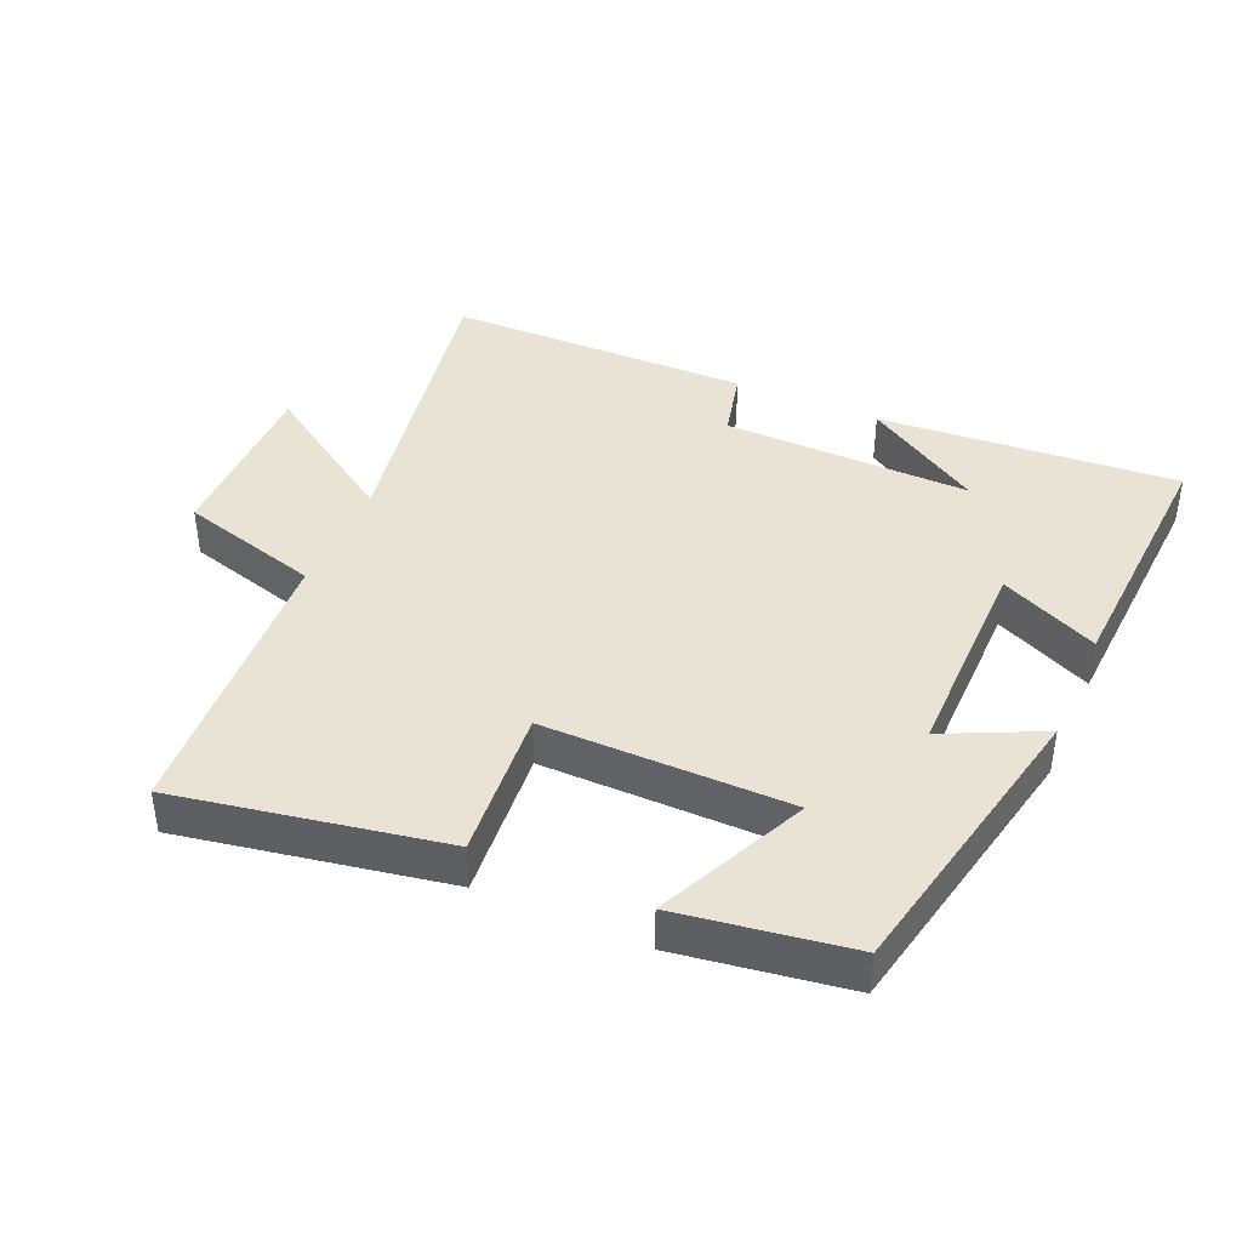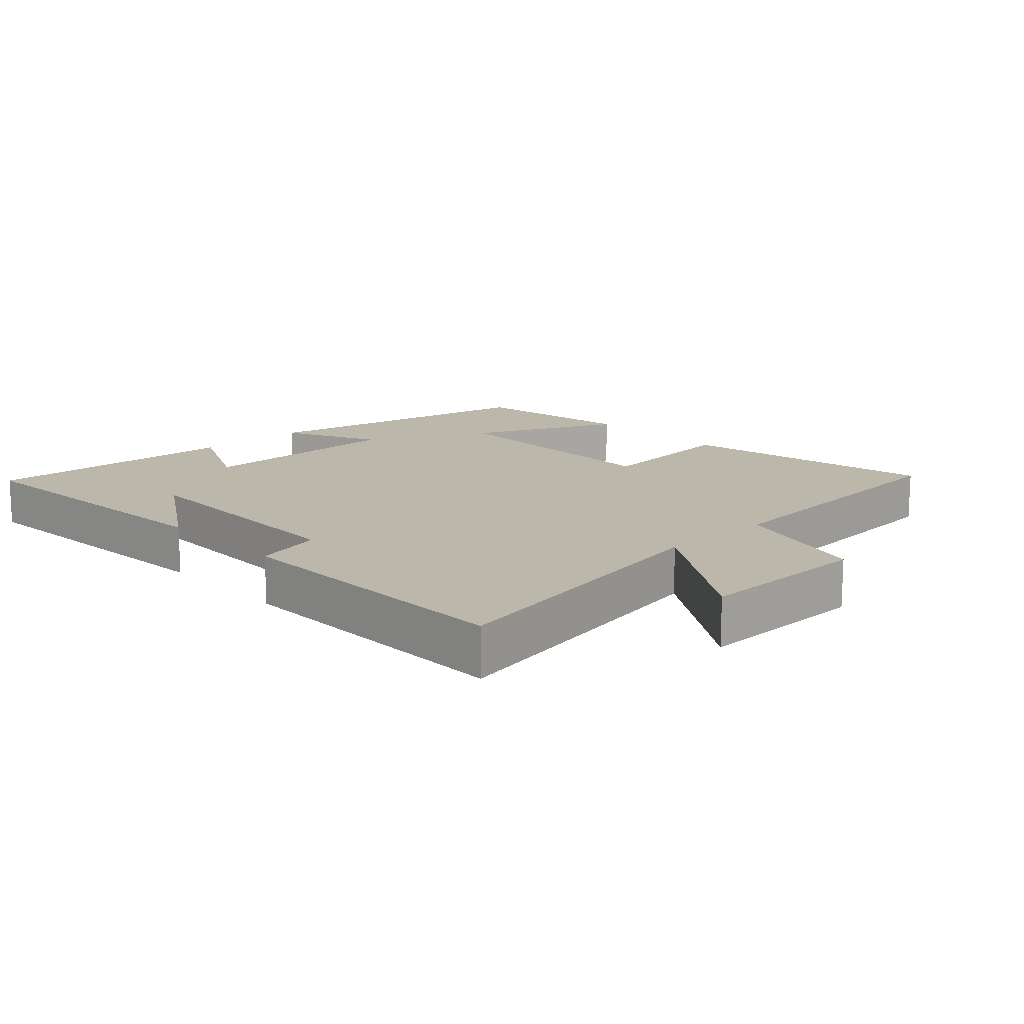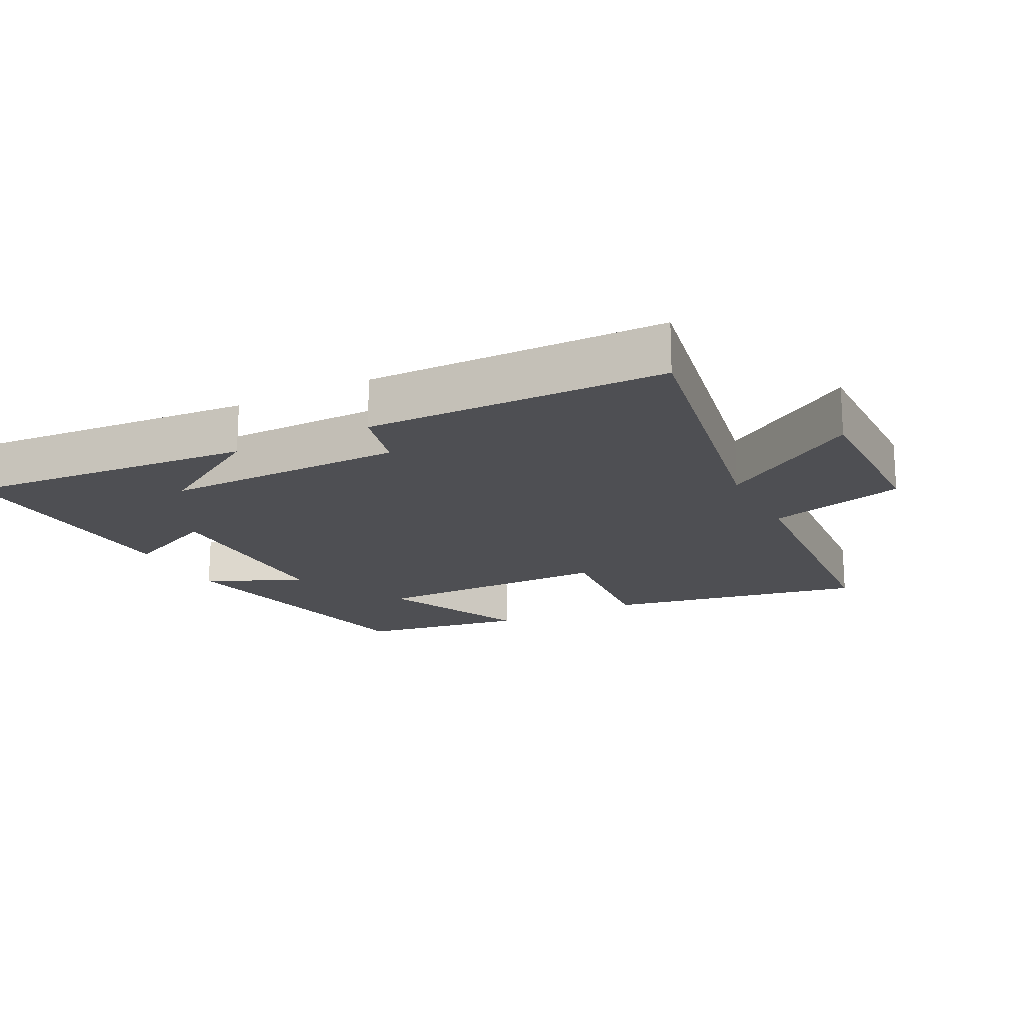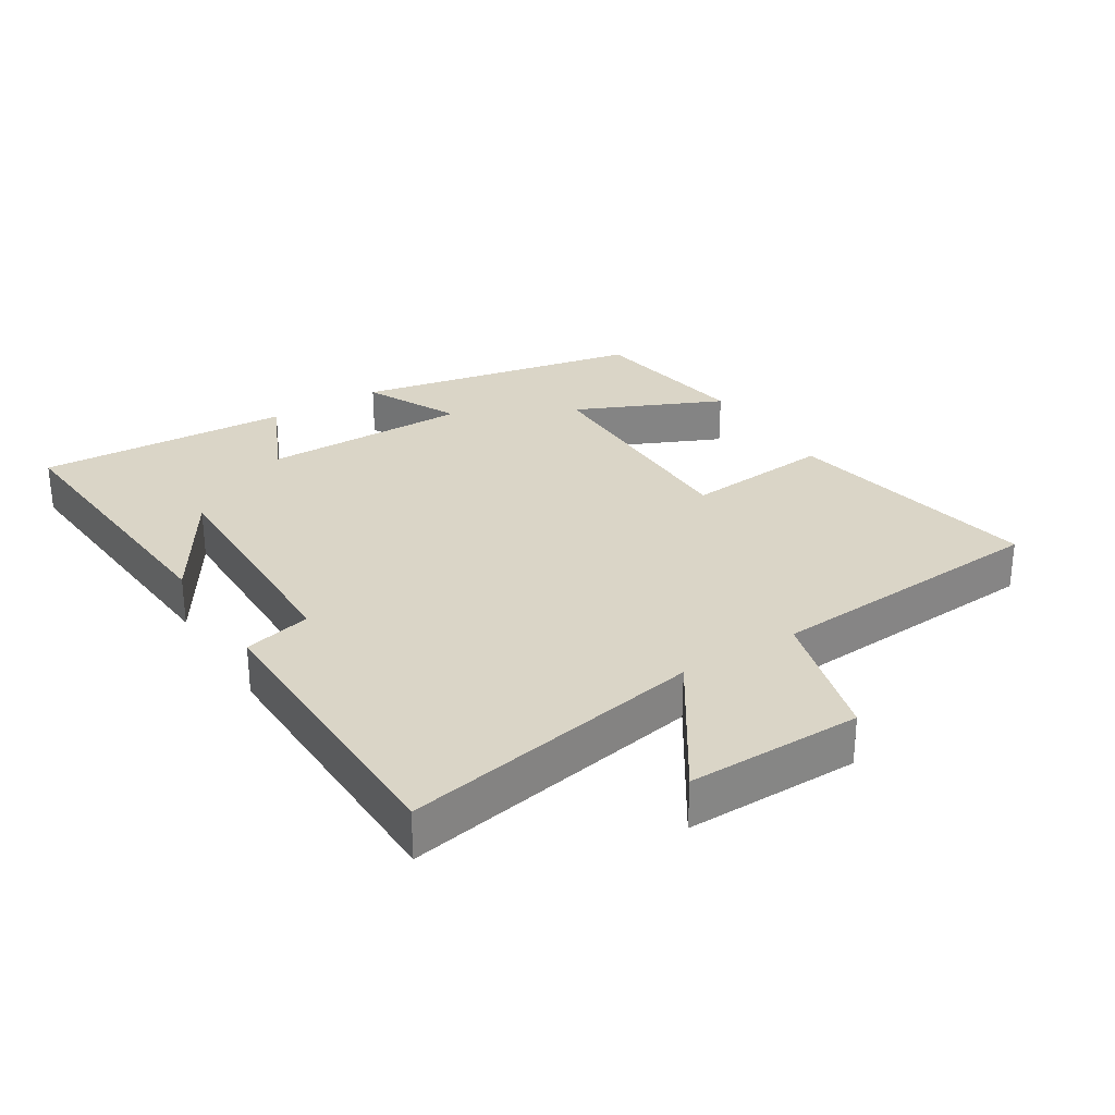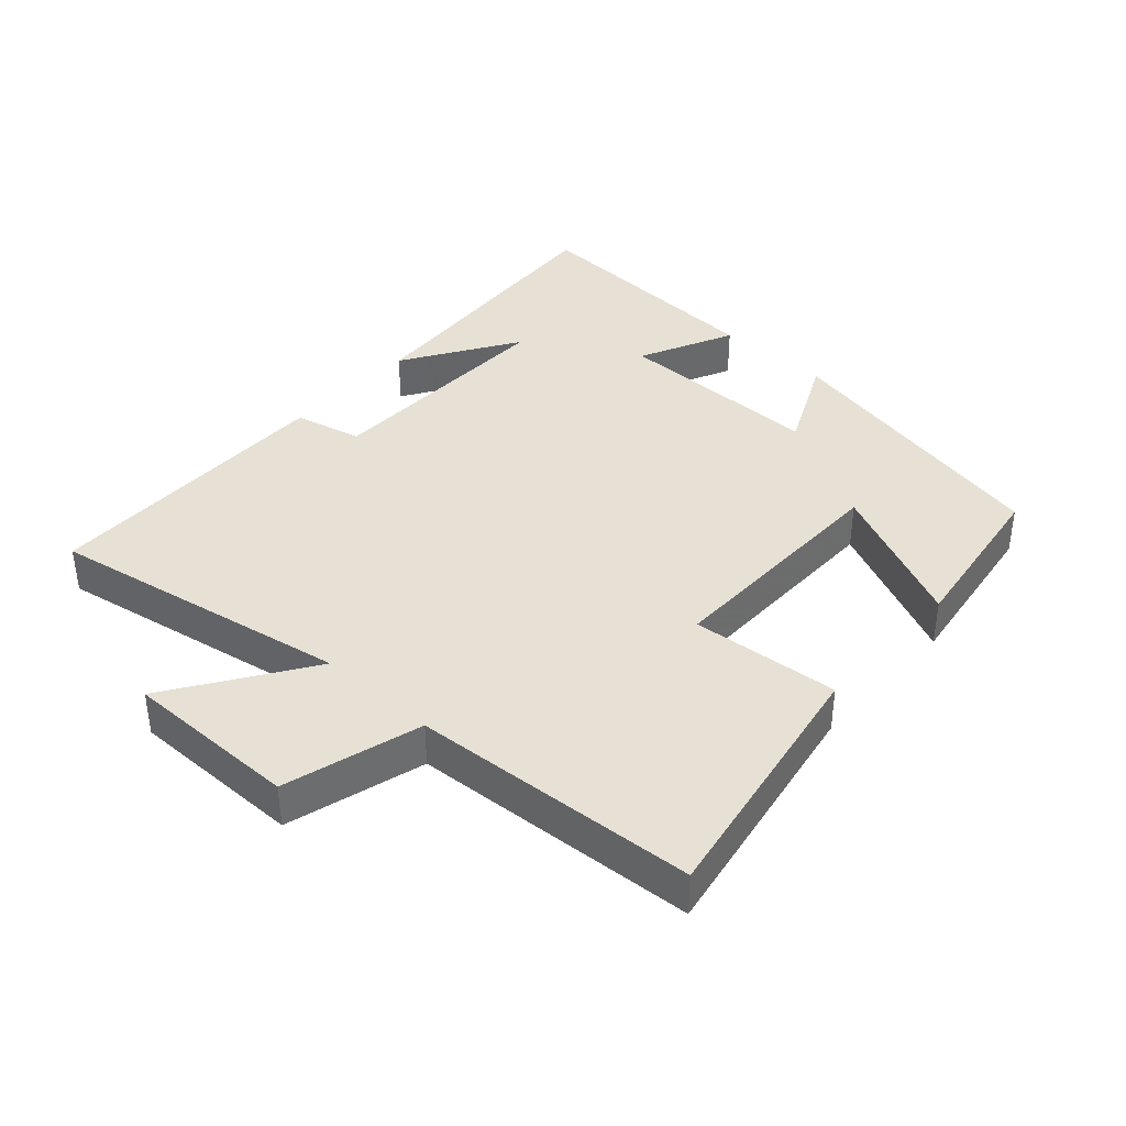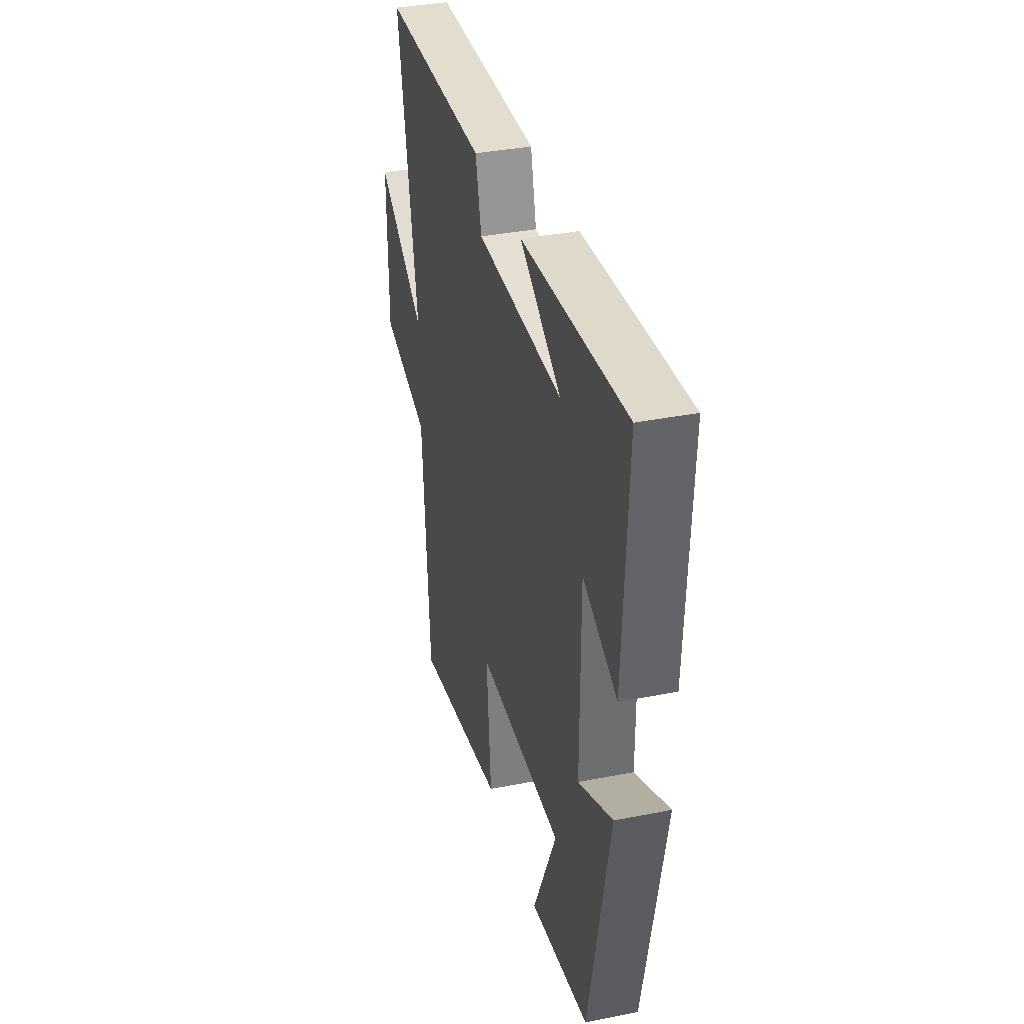
<metadata>
{"format":"obj","ext":"obj","renderer":"f3d","projection":"perspective","resolution":1024,"background":"white","views":[{"elev":41.0,"azim":-156.2,"up":"+Y"},{"elev":14.5,"azim":46.8,"up":"+Y"},{"elev":-18.1,"azim":26.9,"up":"+Y"},{"elev":29.0,"azim":57.8,"up":"+Y"},{"elev":39.0,"azim":132.3,"up":"+Y"},{"elev":36.2,"azim":-104.6,"up":"+Z"}]}
</metadata>
<code>
v -0.412 0.07 -0.462
v -0.5 0.07 -0.028
v -0.356 0.07 -0.097
v -0.356 0.07 0.217
v -0.5 0.07 0.15
v -0.52 0.07 0.533
v -0.08 0.07 0.5
v -0.253 0.07 0.392
v 0.111 0.07 0.398
v 0.136 0.07 0.5
v 0.584 0.07 0.495
v 0.5 0.07 0.04
v 0.709 0.07 0.178
v 0.707 0.07 -0.084
v 0.5 0.07 -0.142
v 0.47 0.07 -0.571
v 0.081 0.07 -0.5
v 0.101 0.07 -0.277
v -0.261 0.07 -0.279
v -0.161 0.07 -0.5
v -0.412 0 -0.462
v -0.5 0 -0.028
v -0.356 0 -0.097
v -0.356 0 0.217
v -0.5 0 0.15
v -0.52 0 0.533
v -0.08 0 0.5
v -0.253 0 0.392
v 0.111 0 0.398
v 0.136 0 0.5
v 0.584 0 0.495
v 0.5 0 0.04
v 0.709 0 0.178
v 0.707 0 -0.084
v 0.5 0 -0.142
v 0.47 0 -0.571
v 0.081 0 -0.5
v 0.101 0 -0.277
v -0.261 0 -0.279
v -0.161 0 -0.5
f 1 2 3
f 20 1 3
f 19 20 3
f 18 19 3 4
f 15 16 17 18
f 15 18 4
f 12 13 14 15
f 12 15 4
f 9 10 11 12
f 8 9 12 4
f 6 7 8
f 4 5 6 8
f 23 22 21
f 23 21 40
f 23 40 39
f 24 23 39 38
f 38 37 36 35
f 24 38 35
f 35 34 33 32
f 24 35 32
f 32 31 30 29
f 24 32 29 28
f 28 27 26
f 28 26 25 24
f 1 21 22 2
f 2 22 23 3
f 3 23 24 4
f 4 24 25 5
f 5 25 26 6
f 6 26 27 7
f 7 27 28 8
f 8 28 29 9
f 9 29 30 10
f 10 30 31 11
f 11 31 32 12
f 12 32 33 13
f 13 33 34 14
f 14 34 35 15
f 15 35 36 16
f 16 36 37 17
f 17 37 38 18
f 18 38 39 19
f 19 39 40 20
f 20 40 21 1

</code>
